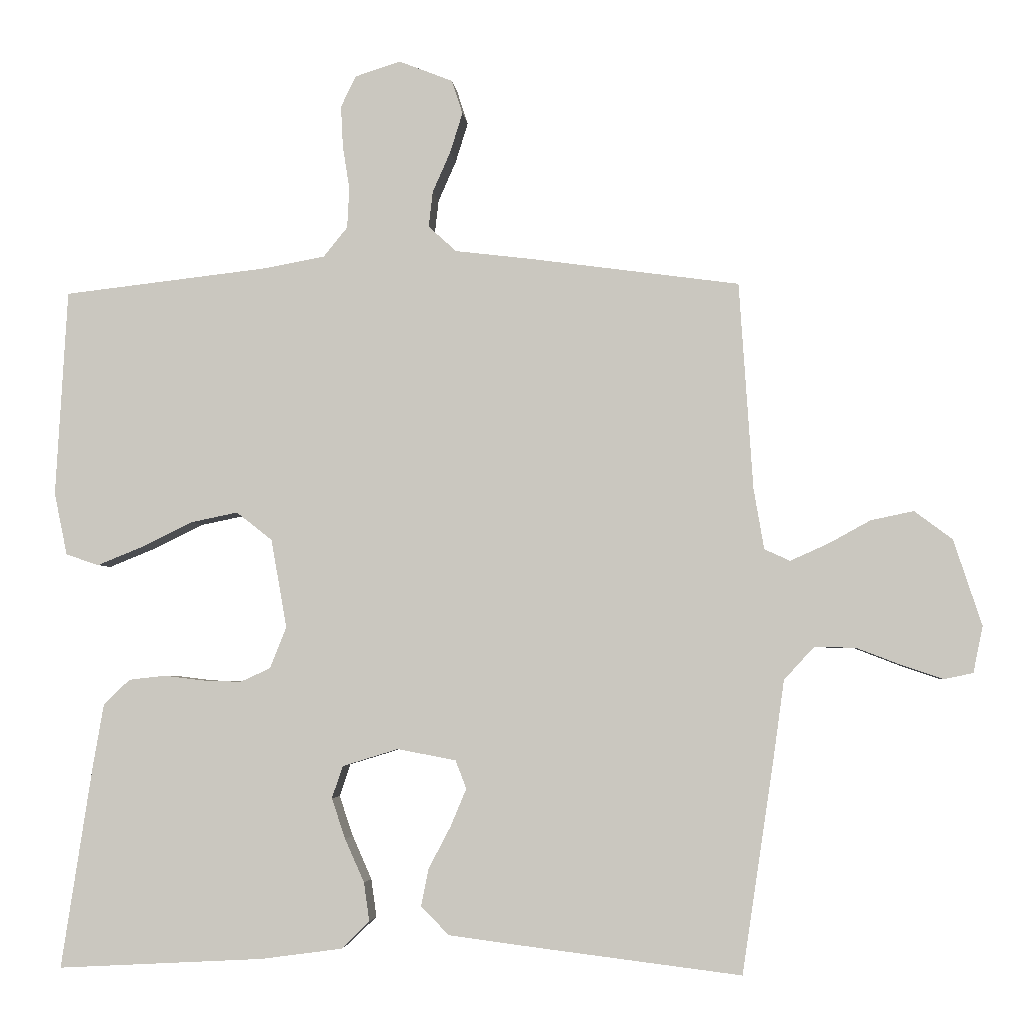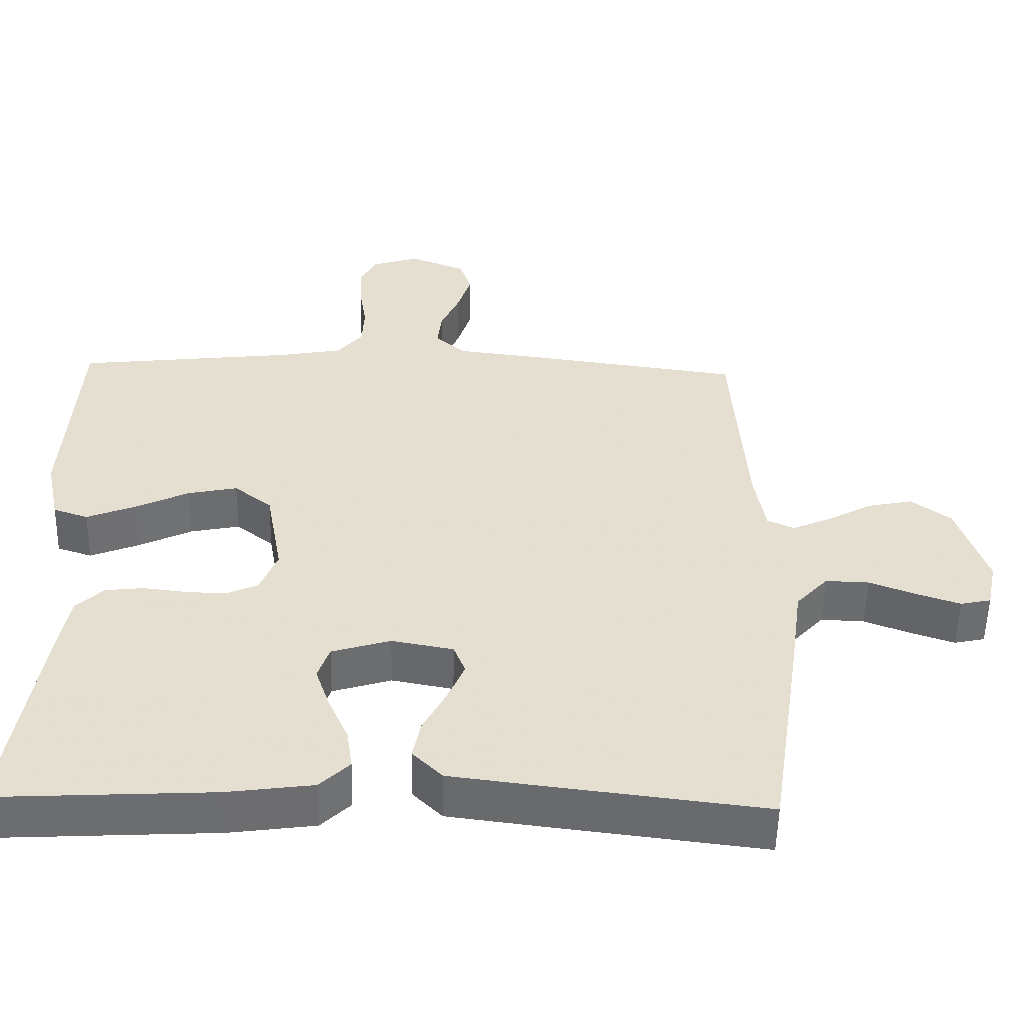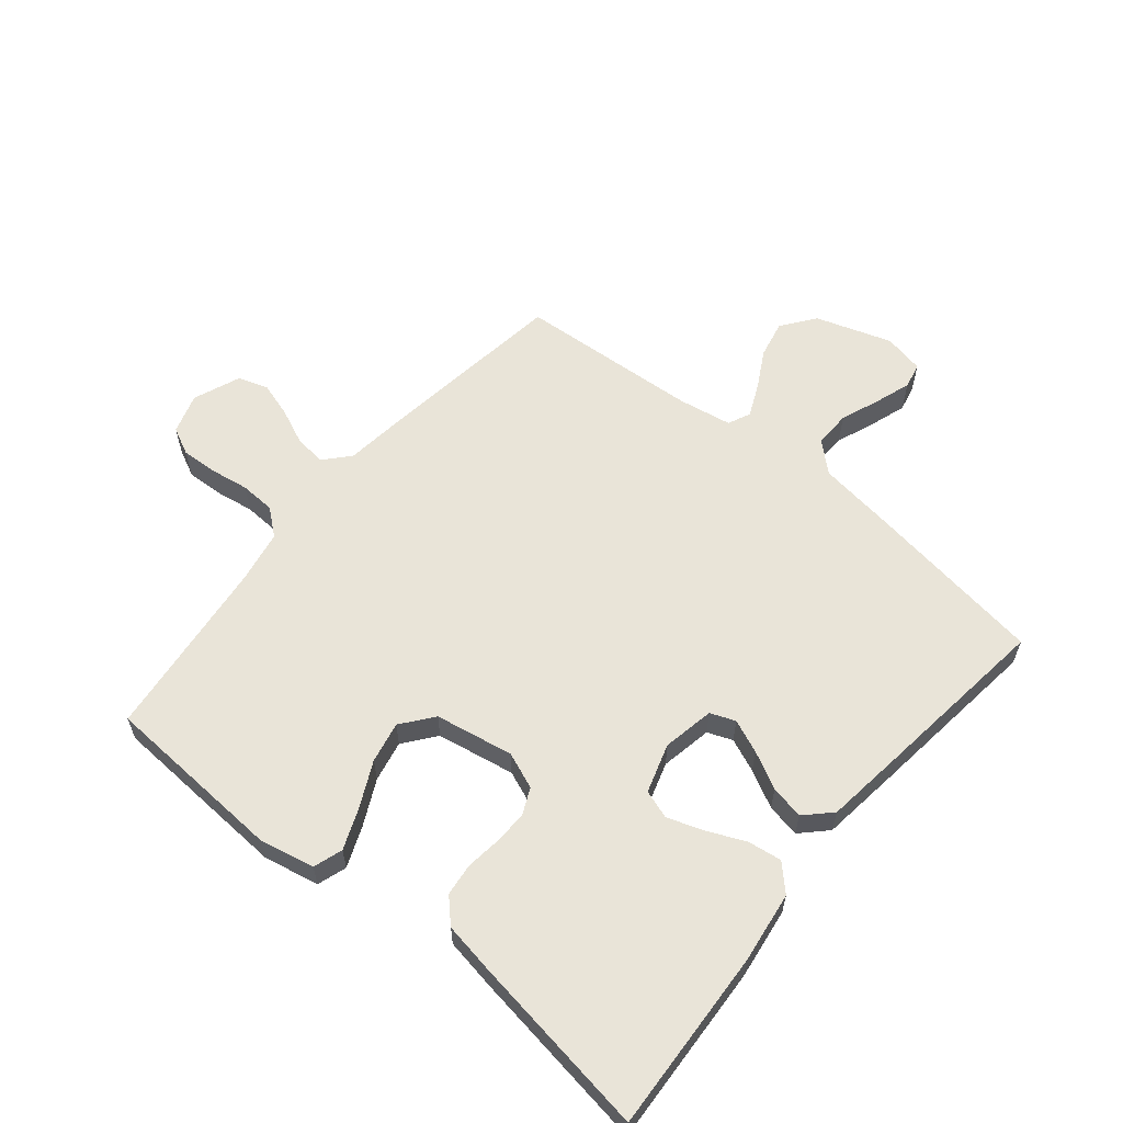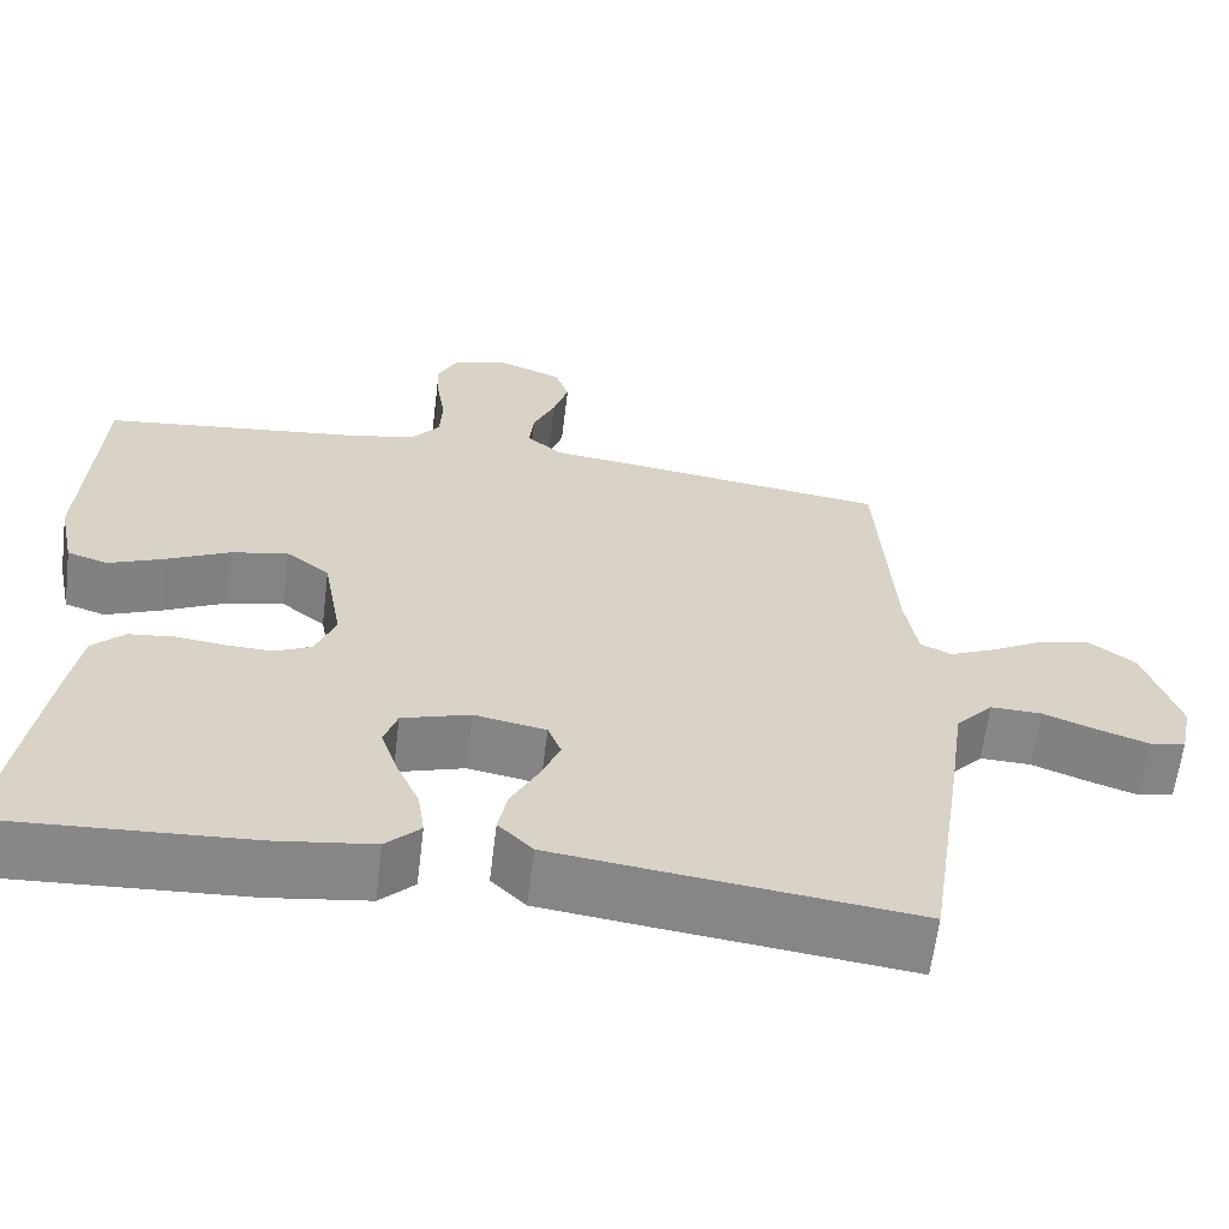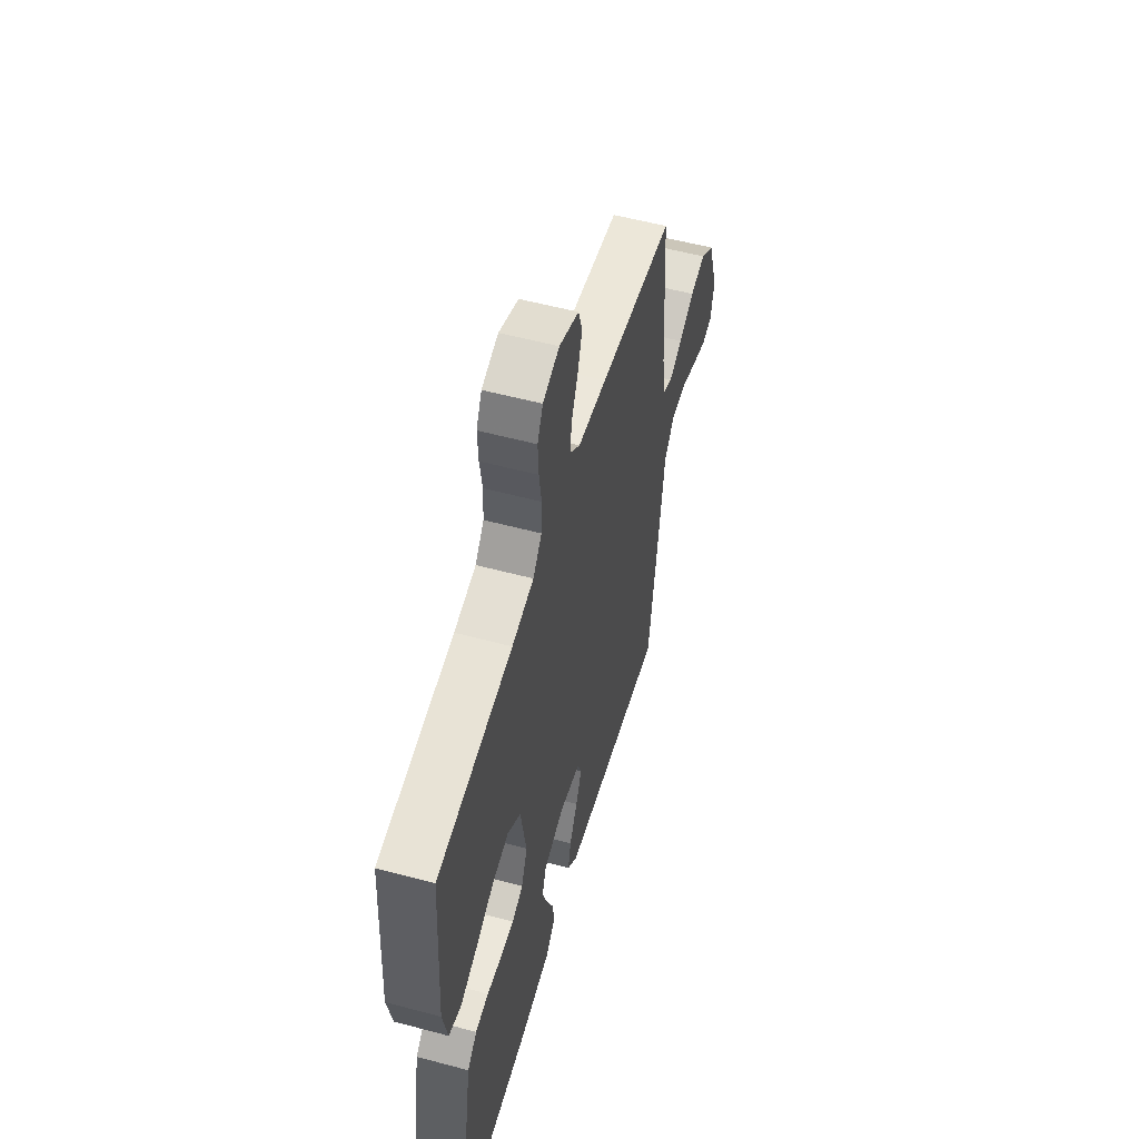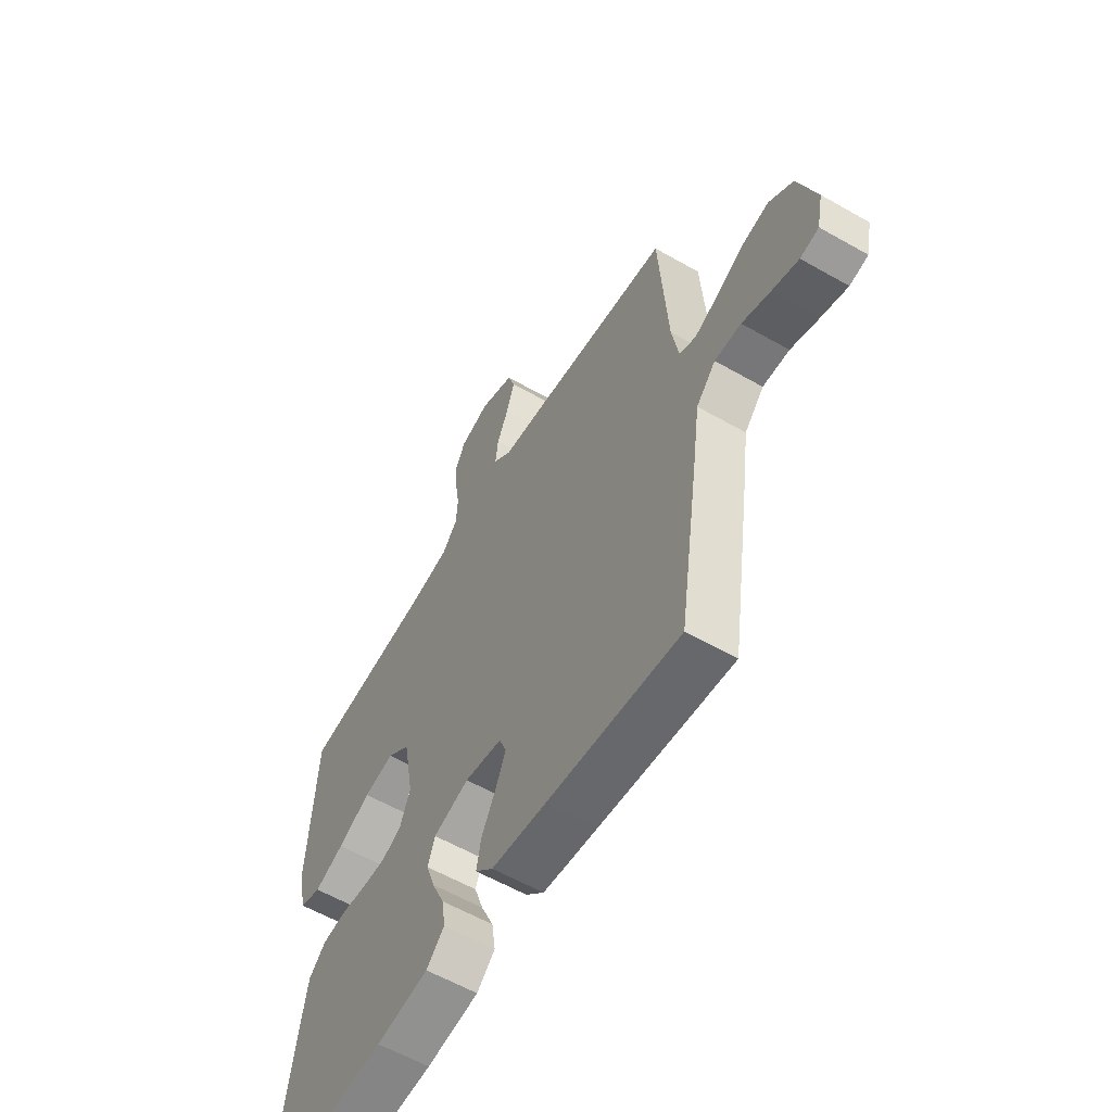
<metadata>
{"format":"obj","ext":"obj","renderer":"f3d","projection":"perspective","resolution":1024,"background":"white","views":[{"elev":-3.7,"azim":-174.5,"up":"+Z"},{"elev":-53.8,"azim":178.8,"up":"+Z"},{"elev":60.1,"azim":129.5,"up":"+Y"},{"elev":-62.5,"azim":173.0,"up":"+Z"},{"elev":55.2,"azim":105.8,"up":"+Z"},{"elev":-59.0,"azim":-120.5,"up":"+Z"}]}
</metadata>
<code>
v 0.5 0.07 0.5
v 0.517 0.07 0.2
v 0.498 0.07 0.109
v 0.45 0.07 0.093
v 0.383 0.07 0.12
v 0.309 0.07 0.156
v 0.241 0.07 0.17
v 0.189 0.07 0.129
v 0.166 0.07 0
v 0.19 0.07 -0.06
v 0.234 0.07 -0.08
v 0.29 0.07 -0.078
v 0.348 0.07 -0.071
v 0.401 0.07 -0.077
v 0.439 0.07 -0.114
v 0.454 0.07 -0.2
v 0.5 0.07 -0.5
v 0.2 0.07 -0.484
v 0.082 0.07 -0.468
v 0.041 0.07 -0.428
v 0.049 0.07 -0.372
v 0.077 0.07 -0.309
v 0.097 0.07 -0.25
v 0.081 0.07 -0.203
v 0 0.07 -0.178
v -0.085 0.07 -0.194
v -0.101 0.07 -0.235
v -0.078 0.07 -0.29
v -0.046 0.07 -0.351
v -0.035 0.07 -0.406
v -0.076 0.07 -0.447
v -0.2 0.07 -0.463
v -0.5 0.07 -0.5
v -0.545 0.07 -0.2
v -0.562 0.07 -0.077
v -0.606 0.07 -0.029
v -0.666 0.07 -0.031
v -0.731 0.07 -0.056
v -0.79 0.07 -0.076
v -0.832 0.07 -0.067
v -0.846 0.07 0
v -0.805 0.07 0.125
v -0.75 0.07 0.166
v -0.688 0.07 0.153
v -0.626 0.07 0.119
v -0.572 0.07 0.095
v -0.535 0.07 0.112
v -0.52 0.07 0.2
v -0.5 0.07 0.5
v -0.2 0.07 0.541
v -0.085 0.07 0.555
v -0.044 0.07 0.592
v -0.05 0.07 0.644
v -0.076 0.07 0.703
v -0.094 0.07 0.761
v -0.078 0.07 0.81
v 0 0.07 0.841
v 0.066 0.07 0.82
v 0.088 0.07 0.775
v 0.085 0.07 0.715
v 0.075 0.07 0.651
v 0.078 0.07 0.593
v 0.113 0.07 0.55
v 0.2 0.07 0.534
v 0.5 0 0.5
v 0.517 0 0.2
v 0.498 0 0.109
v 0.45 0 0.093
v 0.383 0 0.12
v 0.309 0 0.156
v 0.241 0 0.17
v 0.189 0 0.129
v 0.166 0 0
v 0.19 0 -0.06
v 0.234 0 -0.08
v 0.29 0 -0.078
v 0.348 0 -0.071
v 0.401 0 -0.077
v 0.439 0 -0.114
v 0.454 0 -0.2
v 0.5 0 -0.5
v 0.2 0 -0.484
v 0.082 0 -0.468
v 0.041 0 -0.428
v 0.049 0 -0.372
v 0.077 0 -0.309
v 0.097 0 -0.25
v 0.081 0 -0.203
v 0 0 -0.178
v -0.085 0 -0.194
v -0.101 0 -0.235
v -0.078 0 -0.29
v -0.046 0 -0.351
v -0.035 0 -0.406
v -0.076 0 -0.447
v -0.2 0 -0.463
v -0.5 0 -0.5
v -0.545 0 -0.2
v -0.562 0 -0.077
v -0.606 0 -0.029
v -0.666 0 -0.031
v -0.731 0 -0.056
v -0.79 0 -0.076
v -0.832 0 -0.067
v -0.846 0 0
v -0.805 0 0.125
v -0.75 0 0.166
v -0.688 0 0.153
v -0.626 0 0.119
v -0.572 0 0.095
v -0.535 0 0.112
v -0.52 0 0.2
v -0.5 0 0.5
v -0.2 0 0.541
v -0.085 0 0.555
v -0.044 0 0.592
v -0.05 0 0.644
v -0.076 0 0.703
v -0.094 0 0.761
v -0.078 0 0.81
v 0 0 0.841
v 0.066 0 0.82
v 0.088 0 0.775
v 0.085 0 0.715
v 0.075 0 0.651
v 0.078 0 0.593
v 0.113 0 0.55
v 0.2 0 0.534
f 58 59 60 61
f 58 61 62
f 57 58 62
f 56 57 62
f 53 54 55 56
f 53 56 62
f 52 53 62 63
f 48 49 50 51
f 47 48 51
f 47 51 52 63
f 42 43 44 45
f 42 45 46
f 41 42 46
f 40 41 46
f 37 38 39 40
f 37 40 46 47
f 32 33 34 35
f 32 35 36
f 31 32 36
f 28 29 30 31
f 27 28 31 36
f 26 27 36
f 25 26 36
f 19 20 21 22
f 19 22 23
f 18 19 23
f 17 18 23 24
f 15 16 17 24
f 12 13 14 15
f 11 12 15 24
f 3 4 5 6
f 1 2 3 6
f 64 1 6 7
f 63 64 7 8
f 36 37 47 63
f 25 36 63 8
f 10 11 24 25
f 9 10 25
f 8 9 25
f 125 124 123 122
f 126 125 122
f 126 122 121
f 126 121 120
f 120 119 118 117
f 126 120 117
f 127 126 117 116
f 115 114 113 112
f 115 112 111
f 127 116 115 111
f 109 108 107 106
f 110 109 106
f 110 106 105
f 110 105 104
f 104 103 102 101
f 111 110 104 101
f 99 98 97 96
f 100 99 96
f 100 96 95
f 95 94 93 92
f 100 95 92 91
f 100 91 90
f 100 90 89
f 86 85 84 83
f 87 86 83
f 87 83 82
f 88 87 82 81
f 88 81 80 79
f 79 78 77 76
f 88 79 76 75
f 70 69 68 67
f 70 67 66 65
f 71 70 65 128
f 72 71 128 127
f 127 111 101 100
f 72 127 100 89
f 89 88 75 74
f 89 74 73
f 89 73 72
f 1 65 66 2
f 2 66 67 3
f 3 67 68 4
f 4 68 69 5
f 5 69 70 6
f 6 70 71 7
f 7 71 72 8
f 8 72 73 9
f 9 73 74 10
f 10 74 75 11
f 11 75 76 12
f 12 76 77 13
f 13 77 78 14
f 14 78 79 15
f 15 79 80 16
f 16 80 81 17
f 17 81 82 18
f 18 82 83 19
f 19 83 84 20
f 20 84 85 21
f 21 85 86 22
f 22 86 87 23
f 23 87 88 24
f 24 88 89 25
f 25 89 90 26
f 26 90 91 27
f 27 91 92 28
f 28 92 93 29
f 29 93 94 30
f 30 94 95 31
f 31 95 96 32
f 32 96 97 33
f 33 97 98 34
f 34 98 99 35
f 35 99 100 36
f 36 100 101 37
f 37 101 102 38
f 38 102 103 39
f 39 103 104 40
f 40 104 105 41
f 41 105 106 42
f 42 106 107 43
f 43 107 108 44
f 44 108 109 45
f 45 109 110 46
f 46 110 111 47
f 47 111 112 48
f 48 112 113 49
f 49 113 114 50
f 50 114 115 51
f 51 115 116 52
f 52 116 117 53
f 53 117 118 54
f 54 118 119 55
f 55 119 120 56
f 56 120 121 57
f 57 121 122 58
f 58 122 123 59
f 59 123 124 60
f 60 124 125 61
f 61 125 126 62
f 62 126 127 63
f 63 127 128 64
f 64 128 65 1

</code>
